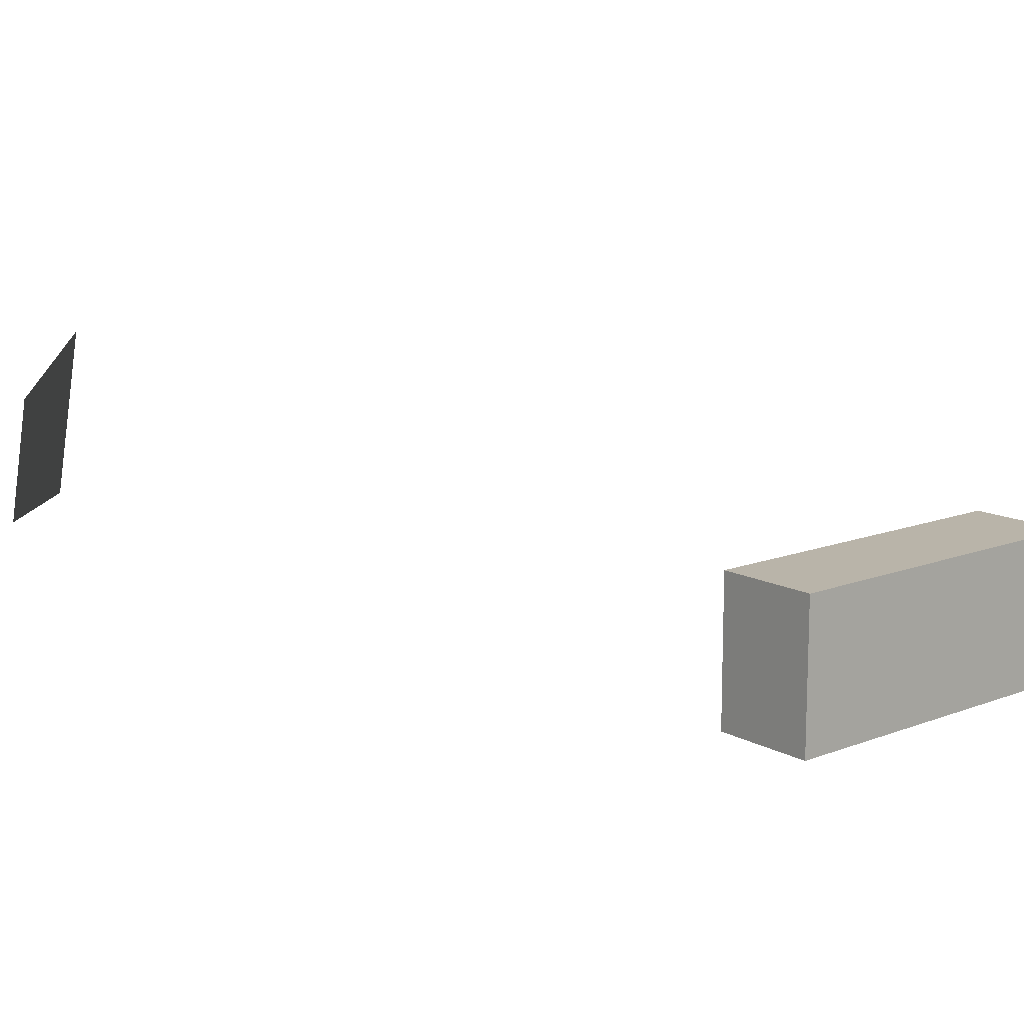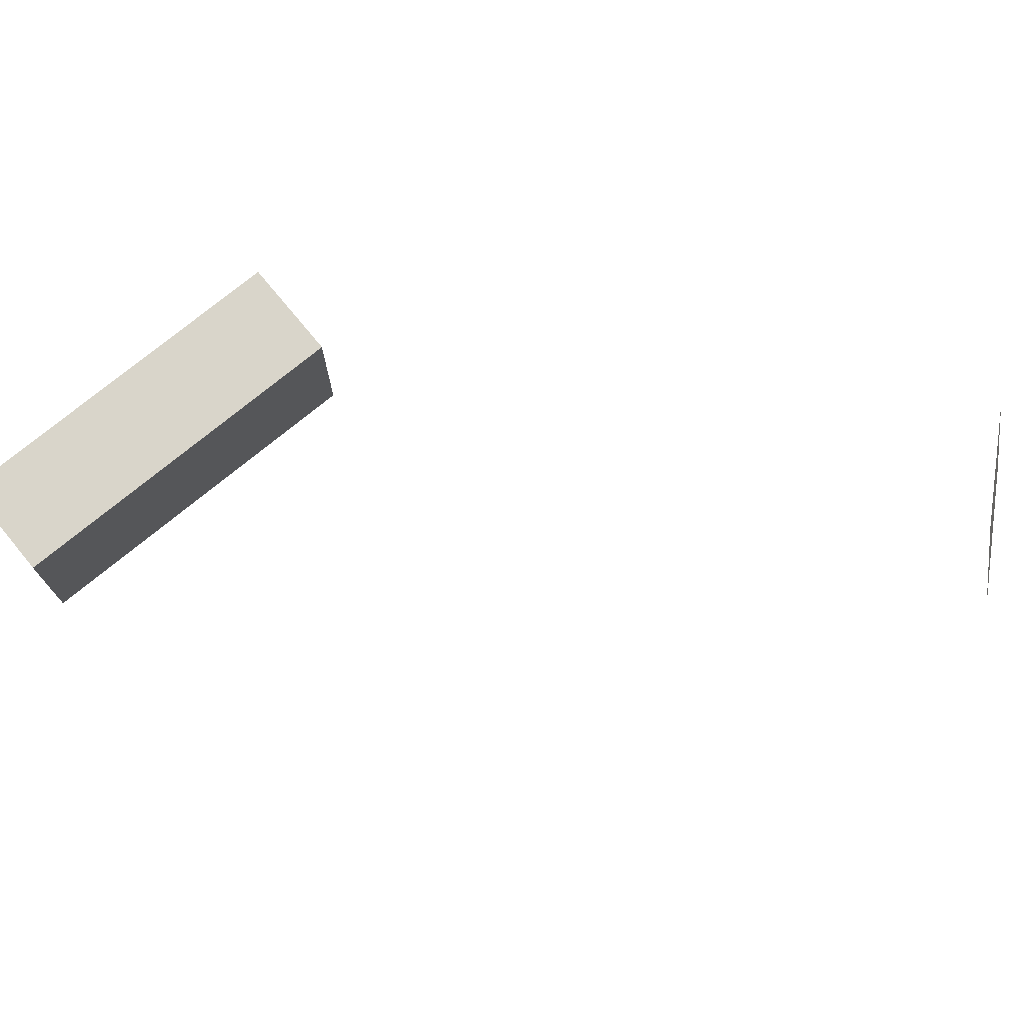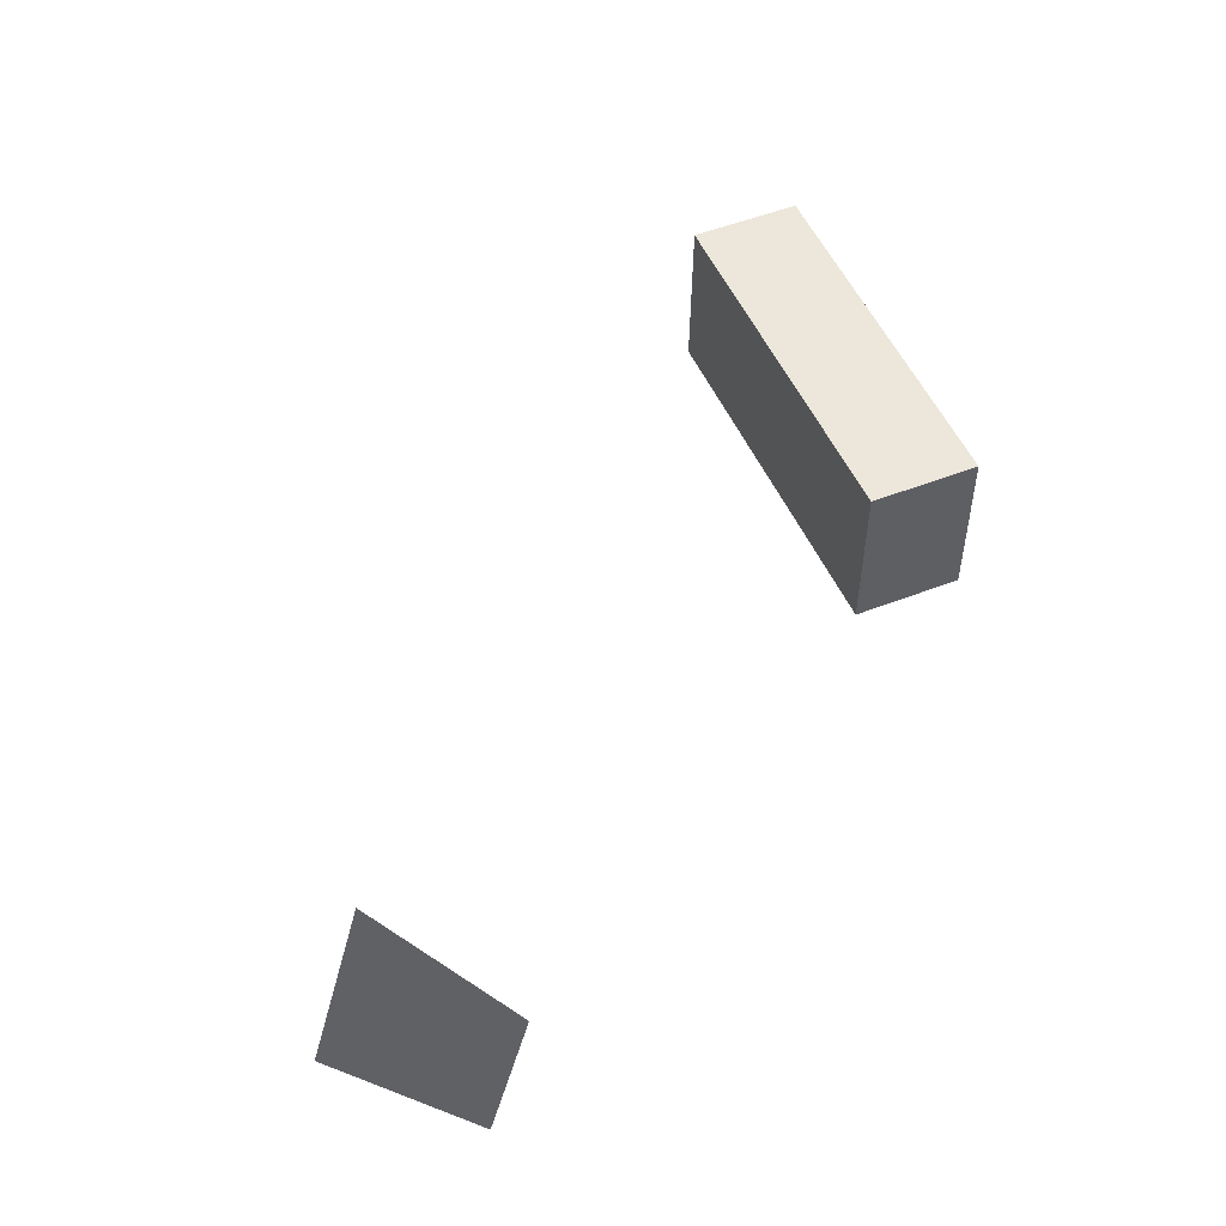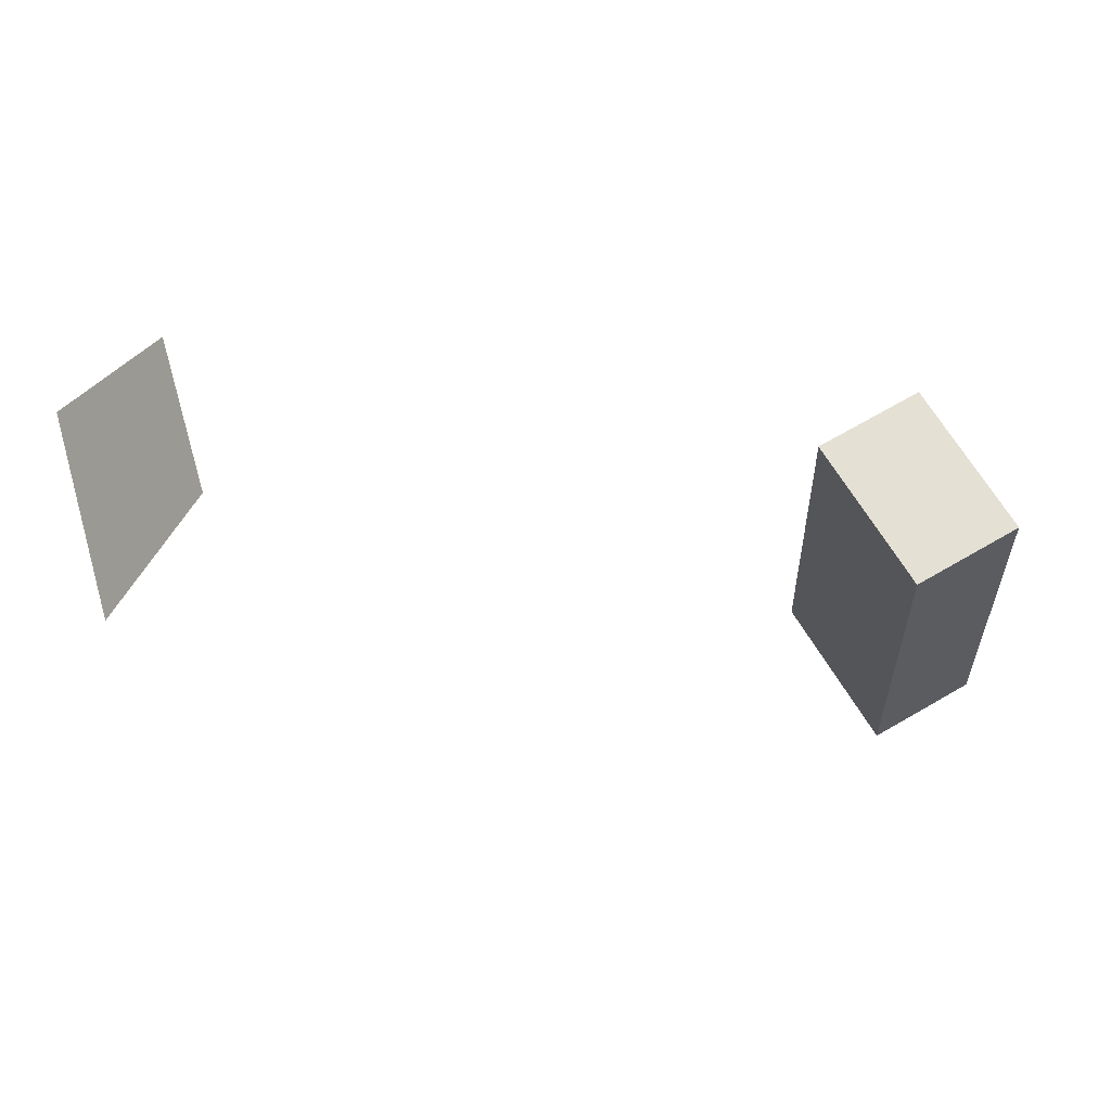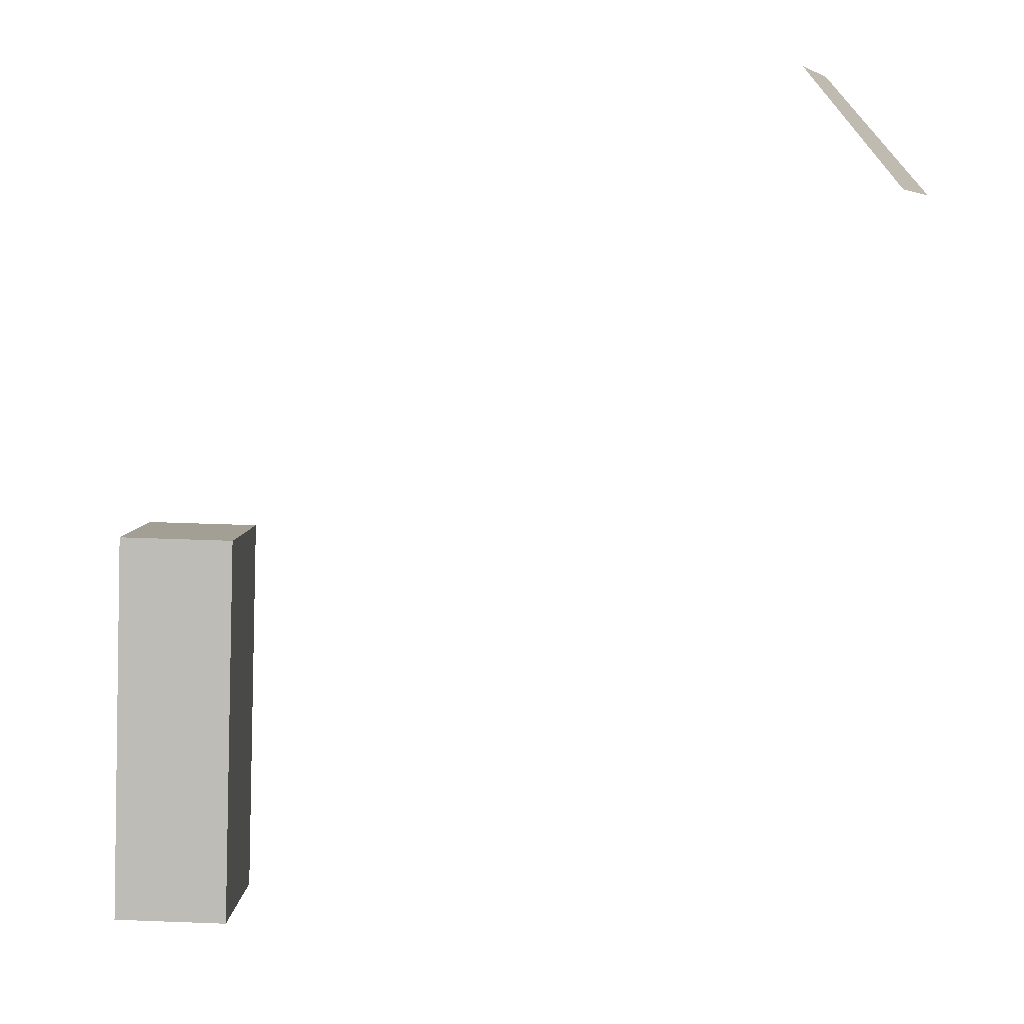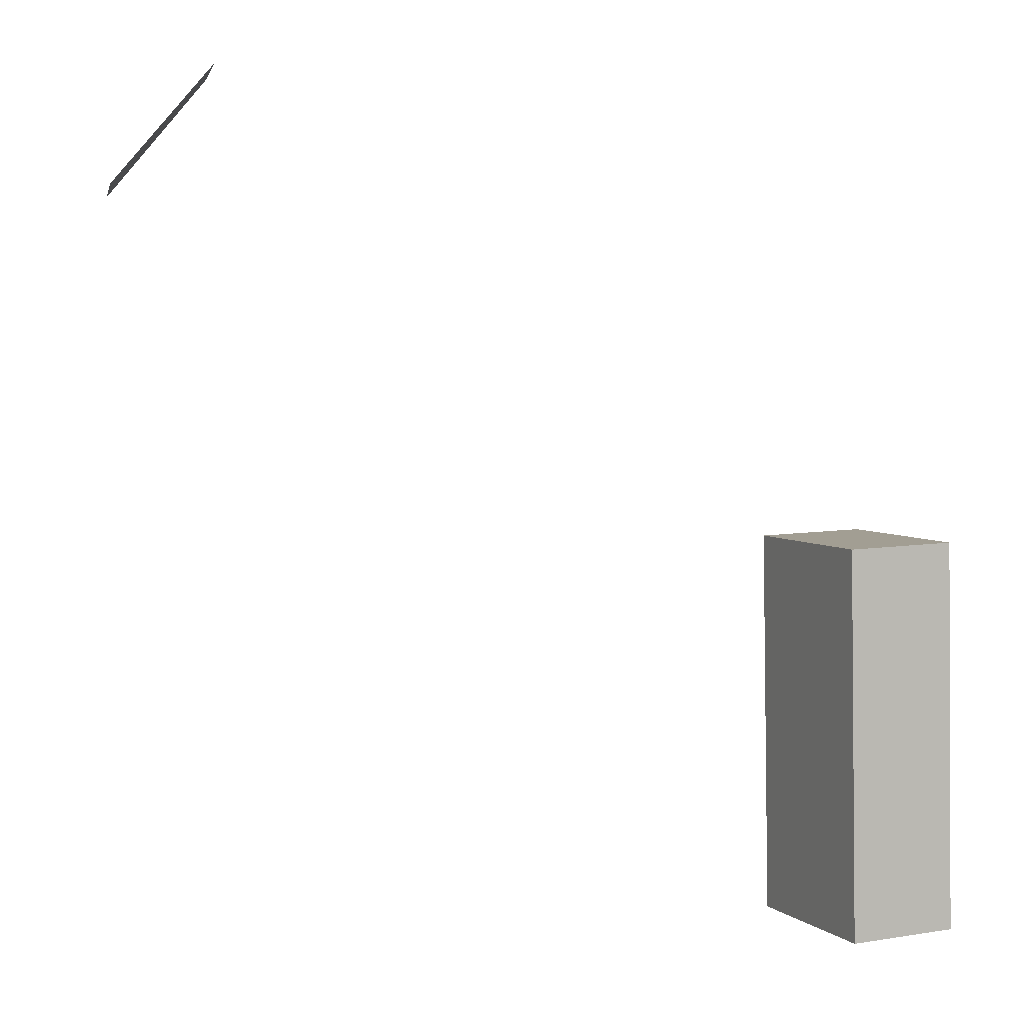
<metadata>
{"format":"obj","ext":"obj","renderer":"f3d","projection":"perspective","resolution":1024,"background":"white","views":[{"elev":12.4,"azim":-131.4,"up":"+Z"},{"elev":75.6,"azim":48.9,"up":"+Z"},{"elev":50.5,"azim":154.7,"up":"+Z"},{"elev":63.8,"azim":148.9,"up":"+Y"},{"elev":5.8,"azim":1.3,"up":"+Y"},{"elev":3.8,"azim":154.6,"up":"+Y"}]}
</metadata>
<code>
v 2.361 -0.7765 1.827
v 2.354 -0.7765 1.851
v 2.37 -0.7965 1.86
v 2.378 -0.7965 1.827
v 2.236 -0.9252 1.795
v 2.238 -0.8565 1.795
v 2.258 -0.857 1.795
v 2.256 -0.9257 1.796
v 2.258 -0.8566 1.824
v 2.238 -0.8561 1.824
v 2.236 -0.9248 1.825
v 2.256 -0.9253 1.825
v 2.258 -0.857 1.795
v 2.258 -0.8566 1.824
v 2.256 -0.9253 1.825
v 2.256 -0.9257 1.796
v 2.236 -0.9248 1.825
v 2.238 -0.8561 1.824
v 2.238 -0.8565 1.795
v 2.236 -0.9252 1.795
v 2.256 -0.9253 1.825
v 2.236 -0.9248 1.825
v 2.236 -0.9252 1.795
v 2.256 -0.9257 1.796
v 2.238 -0.8565 1.795
v 2.238 -0.8561 1.824
v 2.258 -0.8566 1.824
v 2.258 -0.857 1.795
f 1 2 3
f 1 3 4
f 5 6 7
f 5 7 8
f 9 10 11
f 9 11 12
f 13 14 15
f 13 15 16
f 17 18 19
f 17 19 20
f 21 22 23
f 21 23 24
f 25 26 27
f 25 27 28

</code>
